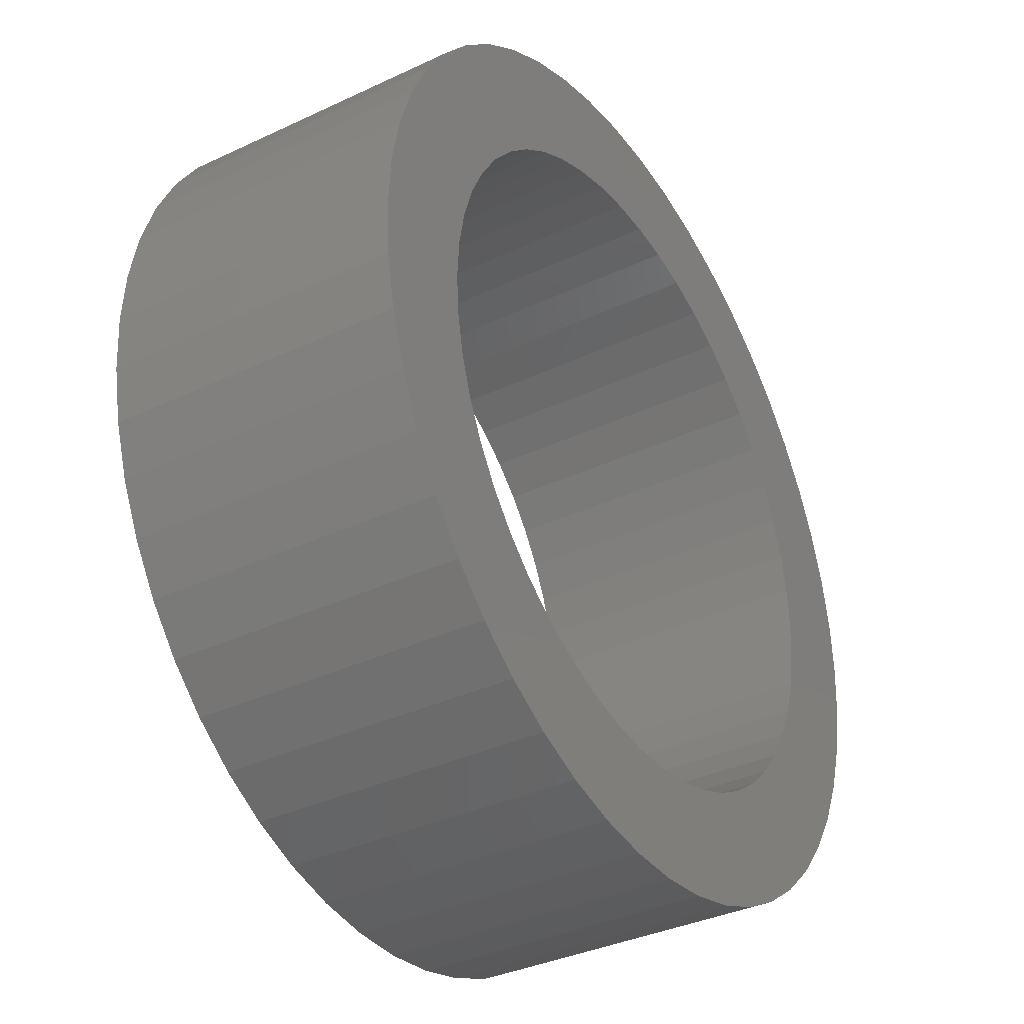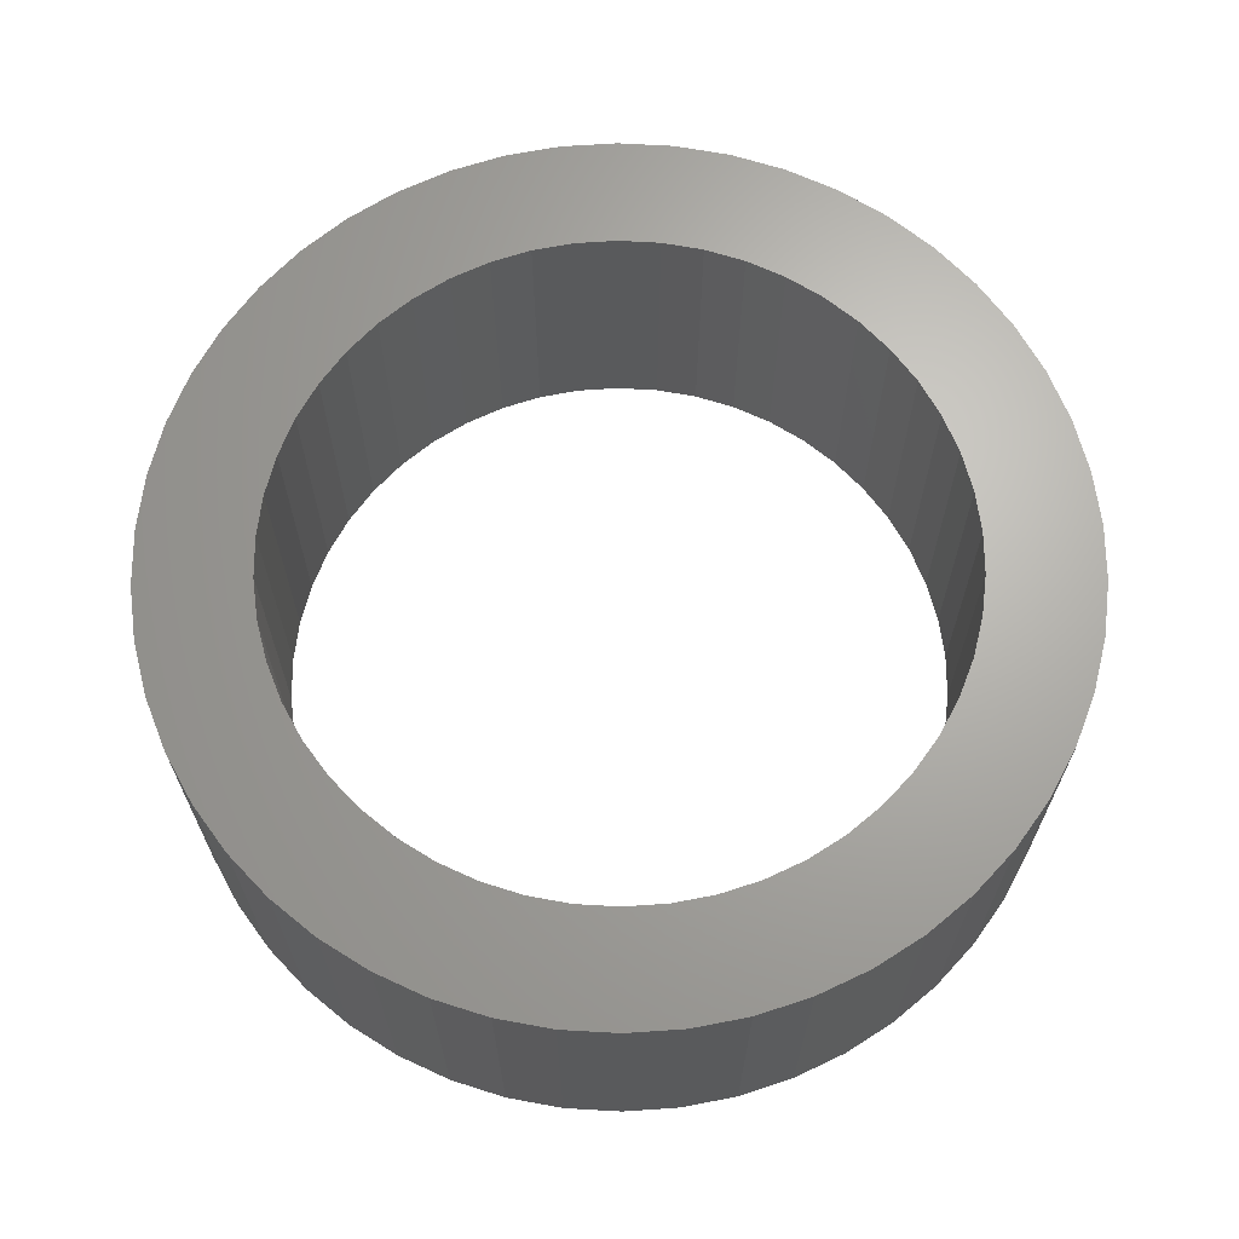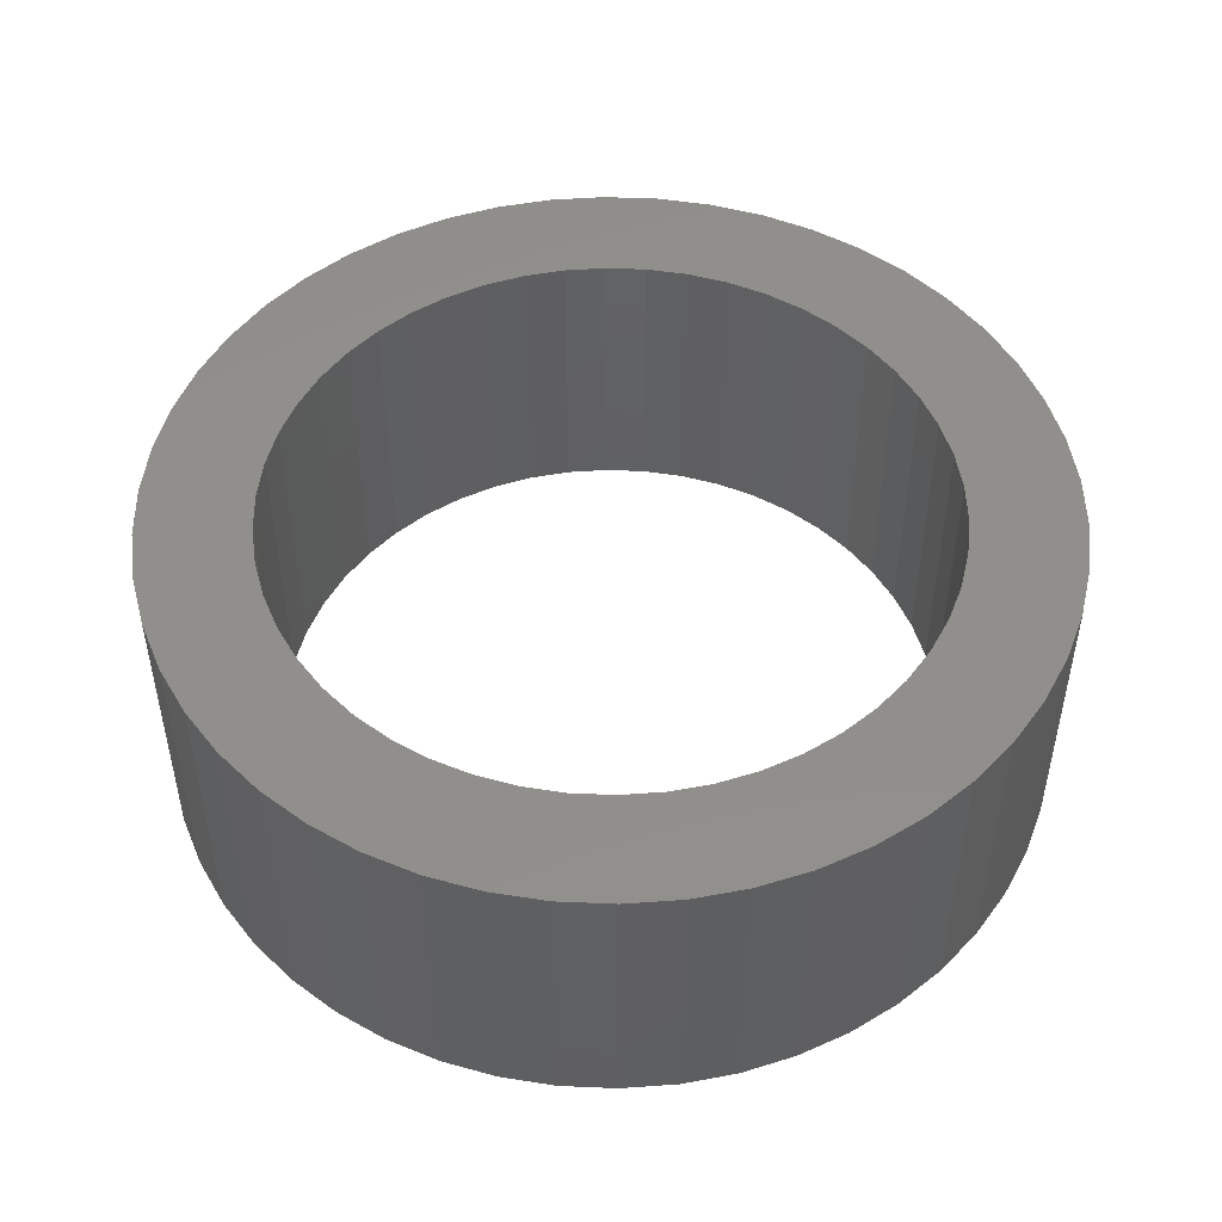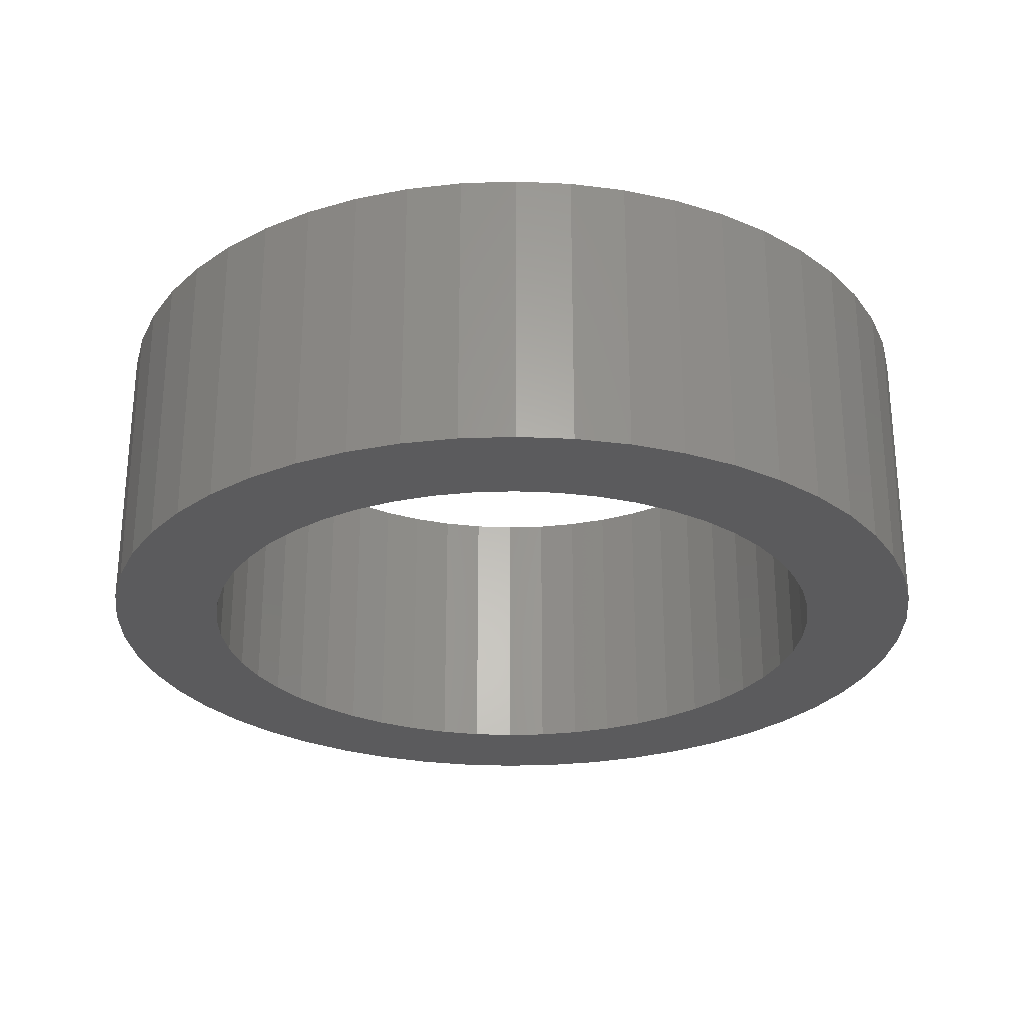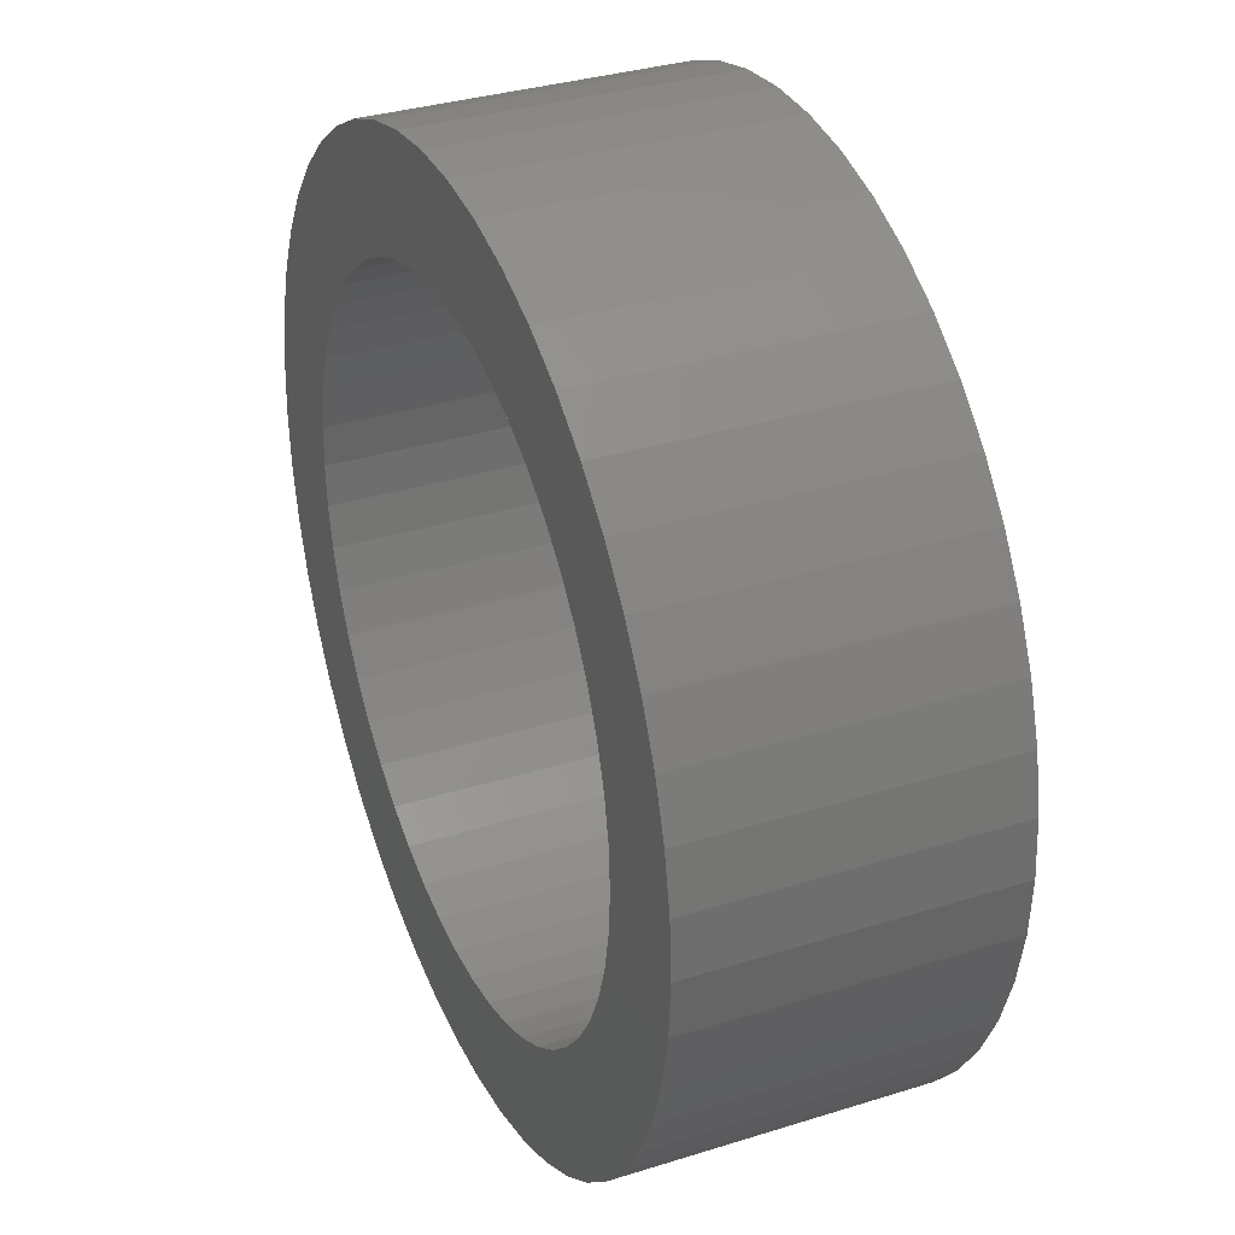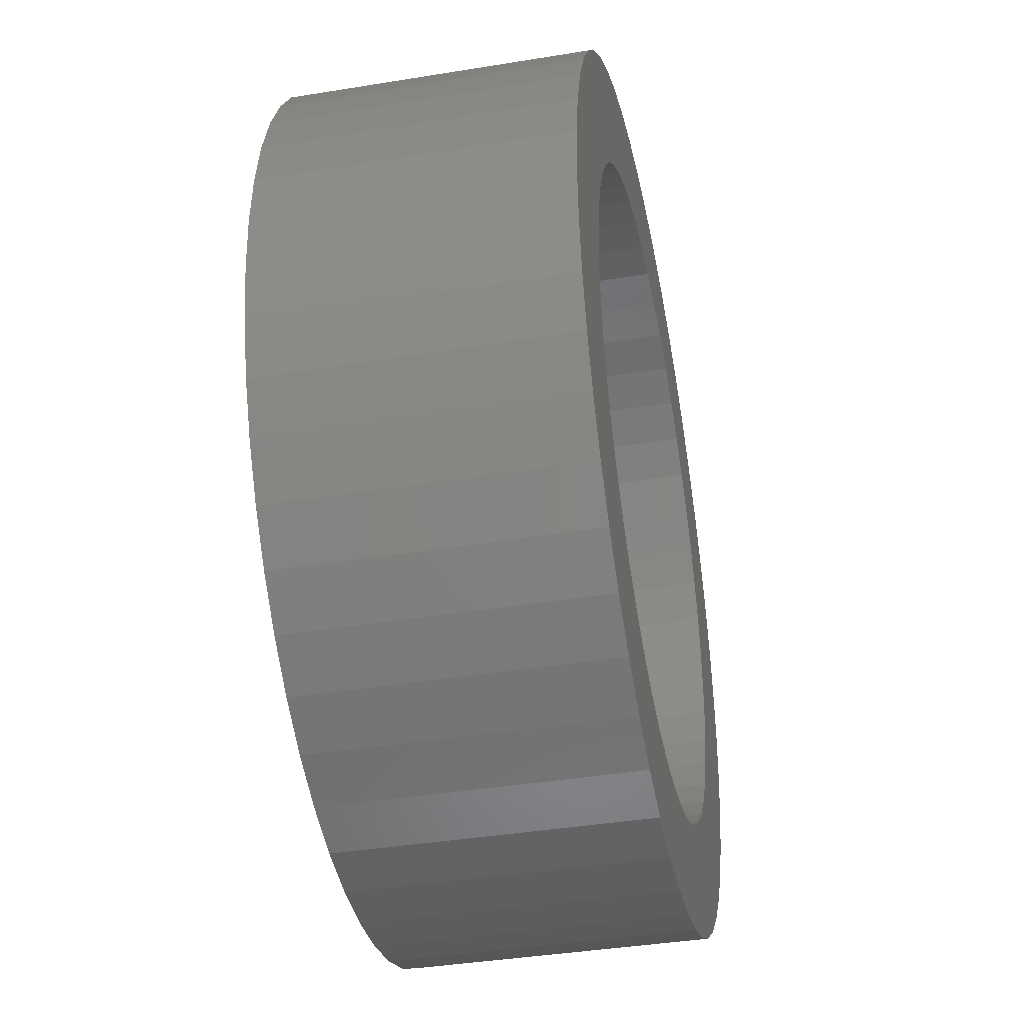
<metadata>
{"format":"stl","ext":"stl","renderer":"f3d","projection":"perspective","resolution":1024,"background":"white","views":[{"elev":-36.0,"azim":-58.3,"up":"+Y"},{"elev":66.6,"azim":-133.5,"up":"+Z"},{"elev":49.3,"azim":17.1,"up":"+Z"},{"elev":-27.2,"azim":-97.7,"up":"+Z"},{"elev":33.8,"azim":-113.1,"up":"+Y"},{"elev":-39.7,"azim":-78.5,"up":"+Y"}]}
</metadata>
<code>
# stl→obj: 200 verts, 400 faces
v 3 0 1
v 2.976 0.376 -1
v 2.976 0.376 1
v 3 0 -1
v -3 0 -1
v -2.976 0.376 1
v -2.976 0.376 -1
v -3 0 1
v 0.1884 2.994 -1
v -0.1884 2.994 1
v 0.1884 2.994 1
v -0.1884 2.994 -1
v -0.1884 -2.994 -1
v 0.1884 -2.994 1
v -0.1884 -2.994 1
v 0.1884 -2.994 -1
v 2.187 2.054 -1
v 1.912 2.312 1
v 2.187 2.054 1
v 1.912 2.312 -1
v -1.912 2.312 -1
v -2.187 2.054 1
v -1.912 2.312 1
v -2.187 2.054 -1
v -0.9271 2.853 -1
v -1.277 2.714 1
v -0.9271 2.853 1
v -1.277 2.714 -1
v 2.789 1.104 1
v 2.629 1.445 -1
v 2.629 1.445 1
v 2.789 1.104 -1
v 2.906 0.7461 -1
v 2.906 0.7461 1
v 1.277 2.714 -1
v 0.9271 2.853 1
v 1.277 2.714 1
v 0.9271 2.853 -1
v 0.5621 2.947 1
v 0.5621 2.947 -1
v 1.607 2.533 1
v 1.607 2.533 -1
v -2.789 1.104 -1
v -2.629 1.445 1
v -2.629 1.445 -1
v -2.789 1.104 1
v -2.906 0.7461 -1
v -2.906 0.7461 1
v -0.5621 2.947 -1
v -0.5621 2.947 1
v 0.5621 -2.947 1
v 0.5621 -2.947 -1
v 0.9271 -2.853 -1
v 1.277 -2.714 1
v 0.9271 -2.853 1
v 1.277 -2.714 -1
v 2.427 1.763 1
v 2.427 1.763 -1
v -2.427 1.763 1
v -2.427 1.763 -1
v 2.25 0 1
v 2.232 0.282 1
v 2.976 -0.376 1
v 2.179 0.5596 1
v 2.232 -0.282 1
v 2.092 0.8283 1
v 2.906 -0.7461 1
v 1.972 1.084 1
v 2.179 -0.5596 1
v 2.789 -1.104 1
v 1.82 1.323 1
v 1.64 1.54 1
v 1.434 1.734 1
v 1.206 1.9 1
v 0.958 2.036 1
v 0.6953 2.14 1
v 0.4216 2.21 1
v 0.1413 2.246 1
v -0.1413 2.246 1
v -0.4216 2.21 1
v -0.6953 2.14 1
v -0.958 2.036 1
v -1.206 1.9 1
v -1.607 2.533 1
v -1.434 1.734 1
v -1.64 1.54 1
v -1.82 1.323 1
v -1.972 1.084 1
v -2.092 0.8283 1
v -2.179 0.5596 1
v 2.092 -0.8283 1
v 2.629 -1.445 1
v 1.972 -1.084 1
v 2.427 -1.763 1
v 1.82 -1.323 1
v 2.187 -2.054 1
v 1.64 -1.54 1
v 1.912 -2.312 1
v 1.434 -1.734 1
v 1.607 -2.533 1
v 1.206 -1.9 1
v 0.958 -2.036 1
v 0.6953 -2.14 1
v 0.4216 -2.21 1
v 0.1413 -2.246 1
v -0.1413 -2.246 1
v -0.4216 -2.21 1
v -0.5621 -2.947 1
v -0.6953 -2.14 1
v -0.9271 -2.853 1
v -0.958 -2.036 1
v -1.277 -2.714 1
v -1.206 -1.9 1
v -1.607 -2.533 1
v -1.434 -1.734 1
v -1.912 -2.312 1
v -1.64 -1.54 1
v -2.187 -2.054 1
v -1.82 -1.323 1
v -2.427 -1.763 1
v -1.972 -1.084 1
v -2.629 -1.445 1
v -2.092 -0.8283 1
v -2.789 -1.104 1
v -2.179 -0.5596 1
v -2.906 -0.7461 1
v -2.232 -0.282 1
v -2.976 -0.376 1
v -2.25 0 1
v -2.232 0.282 1
v -1.607 2.533 -1
v 2.976 -0.376 -1
v 1.607 -2.533 -1
v 1.912 -2.312 -1
v 2.187 -2.054 -1
v 2.906 -0.7461 -1
v 2.25 0 -1
v 2.232 -0.282 -1
v 2.179 -0.5596 -1
v 2.789 -1.104 -1
v 2.232 0.282 -1
v 2.092 -0.8283 -1
v 2.629 -1.445 -1
v 1.972 -1.084 -1
v 2.427 -1.763 -1
v 2.179 0.5596 -1
v 1.82 -1.323 -1
v 1.64 -1.54 -1
v 1.434 -1.734 -1
v 1.206 -1.9 -1
v 0.958 -2.036 -1
v 0.6953 -2.14 -1
v 0.4216 -2.21 -1
v 0.1413 -2.246 -1
v -0.1413 -2.246 -1
v -0.4216 -2.21 -1
v -0.5621 -2.947 -1
v -0.6953 -2.14 -1
v -0.9271 -2.853 -1
v -0.958 -2.036 -1
v -1.277 -2.714 -1
v -1.206 -1.9 -1
v -1.607 -2.533 -1
v -1.434 -1.734 -1
v -1.912 -2.312 -1
v -1.64 -1.54 -1
v -2.187 -2.054 -1
v -1.82 -1.323 -1
v -2.427 -1.763 -1
v -1.972 -1.084 -1
v -2.629 -1.445 -1
v -2.092 -0.8283 -1
v -2.789 -1.104 -1
v -2.179 -0.5596 -1
v 2.092 0.8283 -1
v 1.972 1.084 -1
v 1.82 1.323 -1
v 1.64 1.54 -1
v 1.434 1.734 -1
v 1.206 1.9 -1
v 0.958 2.036 -1
v 0.6953 2.14 -1
v 0.4216 2.21 -1
v 0.1413 2.246 -1
v -0.1413 2.246 -1
v -0.4216 2.21 -1
v -0.6953 2.14 -1
v -0.958 2.036 -1
v -1.206 1.9 -1
v -1.434 1.734 -1
v -1.64 1.54 -1
v -1.82 1.323 -1
v -1.972 1.084 -1
v -2.092 0.8283 -1
v -2.179 0.5596 -1
v -2.232 0.282 -1
v -2.25 0 -1
v -2.906 -0.7461 -1
v -2.232 -0.282 -1
v -2.976 -0.376 -1
f 1 2 3
f 2 1 4
f 5 6 7
f 6 5 8
f 9 10 11
f 10 9 12
f 13 14 15
f 14 13 16
f 17 18 19
f 18 17 20
f 21 22 23
f 22 21 24
f 25 26 27
f 26 25 28
f 29 30 31
f 30 29 32
f 3 33 34
f 33 3 2
f 35 36 37
f 36 35 38
f 38 39 36
f 39 38 40
f 20 41 18
f 41 20 42
f 43 44 45
f 44 43 46
f 47 46 43
f 46 47 48
f 49 27 50
f 27 49 25
f 16 51 14
f 51 16 52
f 53 54 55
f 54 53 56
f 34 32 29
f 32 34 33
f 57 17 19
f 17 57 58
f 31 58 57
f 58 31 30
f 40 11 39
f 11 40 9
f 42 37 41
f 37 42 35
f 45 59 60
f 59 45 44
f 60 22 24
f 22 60 59
f 7 48 47
f 48 7 6
f 61 1 3
f 62 3 34
f 1 61 63
f 64 34 29
f 65 63 61
f 66 29 31
f 63 65 67
f 68 31 57
f 69 67 65
f 67 69 70
f 3 62 61
f 71 57 19
f 34 64 62
f 29 66 64
f 31 68 66
f 72 19 18
f 57 71 68
f 19 72 71
f 73 18 41
f 18 73 72
f 74 41 37
f 41 74 73
f 37 75 74
f 36 75 37
f 36 76 75
f 39 76 36
f 39 77 76
f 11 77 39
f 11 78 77
f 11 79 78
f 10 79 11
f 10 80 79
f 50 80 10
f 50 81 80
f 27 81 50
f 27 82 81
f 26 82 27
f 82 26 83
f 84 83 26
f 83 84 85
f 23 85 84
f 85 23 86
f 22 86 23
f 86 22 87
f 59 87 22
f 87 59 88
f 44 88 59
f 88 44 89
f 46 89 44
f 89 46 90
f 91 70 69
f 70 91 92
f 93 92 91
f 92 93 94
f 95 94 93
f 94 95 96
f 97 96 95
f 96 97 98
f 99 98 97
f 98 99 100
f 101 100 99
f 100 101 54
f 102 54 101
f 102 55 54
f 103 55 102
f 103 51 55
f 104 51 103
f 104 14 51
f 105 14 104
f 106 14 105
f 106 15 14
f 107 15 106
f 107 108 15
f 109 108 107
f 109 110 108
f 111 110 109
f 112 111 113
f 111 112 110
f 114 113 115
f 113 114 112
f 116 115 117
f 118 117 119
f 115 116 114
f 120 119 121
f 122 121 123
f 124 123 125
f 117 118 116
f 126 125 127
f 128 127 129
f 48 90 46
f 119 120 118
f 90 48 130
f 121 122 120
f 6 130 48
f 123 124 122
f 130 6 129
f 125 126 124
f 8 129 6
f 127 128 126
f 129 8 128
f 28 84 26
f 84 28 131
f 131 23 84
f 23 131 21
f 12 50 10
f 50 12 49
f 63 4 1
f 4 63 132
f 56 100 54
f 100 56 133
f 134 96 98
f 96 134 135
f 67 132 63
f 132 67 136
f 137 4 132
f 138 132 136
f 4 137 2
f 139 136 140
f 141 2 137
f 142 140 143
f 2 141 33
f 144 143 145
f 146 33 141
f 33 146 32
f 132 138 137
f 147 145 135
f 136 139 138
f 140 142 139
f 143 144 142
f 148 135 134
f 145 147 144
f 135 148 147
f 149 134 133
f 134 149 148
f 150 133 56
f 133 150 149
f 56 151 150
f 53 151 56
f 53 152 151
f 52 152 53
f 52 153 152
f 16 153 52
f 16 154 153
f 16 155 154
f 13 155 16
f 13 156 155
f 157 156 13
f 157 158 156
f 159 158 157
f 159 160 158
f 161 160 159
f 160 161 162
f 163 162 161
f 162 163 164
f 165 164 163
f 164 165 166
f 167 166 165
f 166 167 168
f 169 168 167
f 168 169 170
f 171 170 169
f 170 171 172
f 173 172 171
f 172 173 174
f 175 32 146
f 32 175 30
f 176 30 175
f 30 176 58
f 177 58 176
f 58 177 17
f 178 17 177
f 17 178 20
f 179 20 178
f 20 179 42
f 180 42 179
f 42 180 35
f 181 35 180
f 181 38 35
f 182 38 181
f 182 40 38
f 183 40 182
f 183 9 40
f 184 9 183
f 185 9 184
f 185 12 9
f 186 12 185
f 186 49 12
f 187 49 186
f 187 25 49
f 188 25 187
f 28 188 189
f 188 28 25
f 131 189 190
f 189 131 28
f 21 190 191
f 24 191 192
f 190 21 131
f 60 192 193
f 45 193 194
f 43 194 195
f 191 24 21
f 47 195 196
f 7 196 197
f 198 174 173
f 192 60 24
f 174 198 199
f 193 45 60
f 200 199 198
f 194 43 45
f 199 200 197
f 195 47 43
f 5 197 200
f 196 7 47
f 197 5 7
f 92 140 70
f 140 92 143
f 96 145 94
f 145 96 135
f 159 108 110
f 108 159 157
f 167 116 118
f 116 167 165
f 169 122 171
f 122 169 120
f 173 126 198
f 126 173 124
f 52 55 51
f 55 52 53
f 133 98 100
f 98 133 134
f 70 136 67
f 136 70 140
f 94 143 92
f 143 94 145
f 157 15 108
f 15 157 13
f 161 110 112
f 110 161 159
f 165 114 116
f 114 165 163
f 167 120 169
f 120 167 118
f 171 124 173
f 124 171 122
f 198 128 200
f 128 198 126
f 200 8 5
f 8 200 128
f 163 112 114
f 112 163 161
f 137 62 141
f 62 137 61
f 129 196 130
f 196 129 197
f 185 78 79
f 78 185 184
f 154 106 105
f 106 154 155
f 148 95 147
f 95 148 97
f 179 72 73
f 72 179 178
f 191 85 86
f 85 191 190
f 188 81 82
f 81 188 187
f 175 68 176
f 68 175 66
f 141 64 146
f 64 141 62
f 182 75 76
f 75 182 181
f 183 76 77
f 76 183 182
f 180 73 74
f 73 180 179
f 88 192 87
f 192 88 193
f 87 191 86
f 191 87 192
f 90 194 89
f 194 90 195
f 189 82 83
f 82 189 188
f 186 79 80
f 79 186 185
f 153 105 104
f 105 153 154
f 146 66 175
f 66 146 64
f 177 72 178
f 72 177 71
f 176 71 177
f 71 176 68
f 184 77 78
f 77 184 183
f 181 74 75
f 74 181 180
f 89 193 88
f 193 89 194
f 130 195 90
f 195 130 196
f 190 83 85
f 83 190 189
f 187 80 81
f 80 187 186
f 138 61 137
f 61 138 65
f 147 93 144
f 93 147 95
f 139 65 138
f 65 139 69
f 148 99 97
f 99 148 149
f 151 103 102
f 103 151 152
f 142 69 139
f 69 142 91
f 144 91 142
f 91 144 93
f 158 111 109
f 111 158 160
f 117 168 119
f 168 117 166
f 123 174 125
f 174 123 172
f 149 101 99
f 101 149 150
f 150 102 101
f 102 150 151
f 152 104 103
f 104 152 153
f 160 113 111
f 113 160 162
f 164 117 115
f 117 164 166
f 119 170 121
f 170 119 168
f 121 172 123
f 172 121 170
f 125 199 127
f 199 125 174
f 127 197 129
f 197 127 199
f 156 109 107
f 109 156 158
f 155 107 106
f 107 155 156
f 162 115 113
f 115 162 164

</code>
